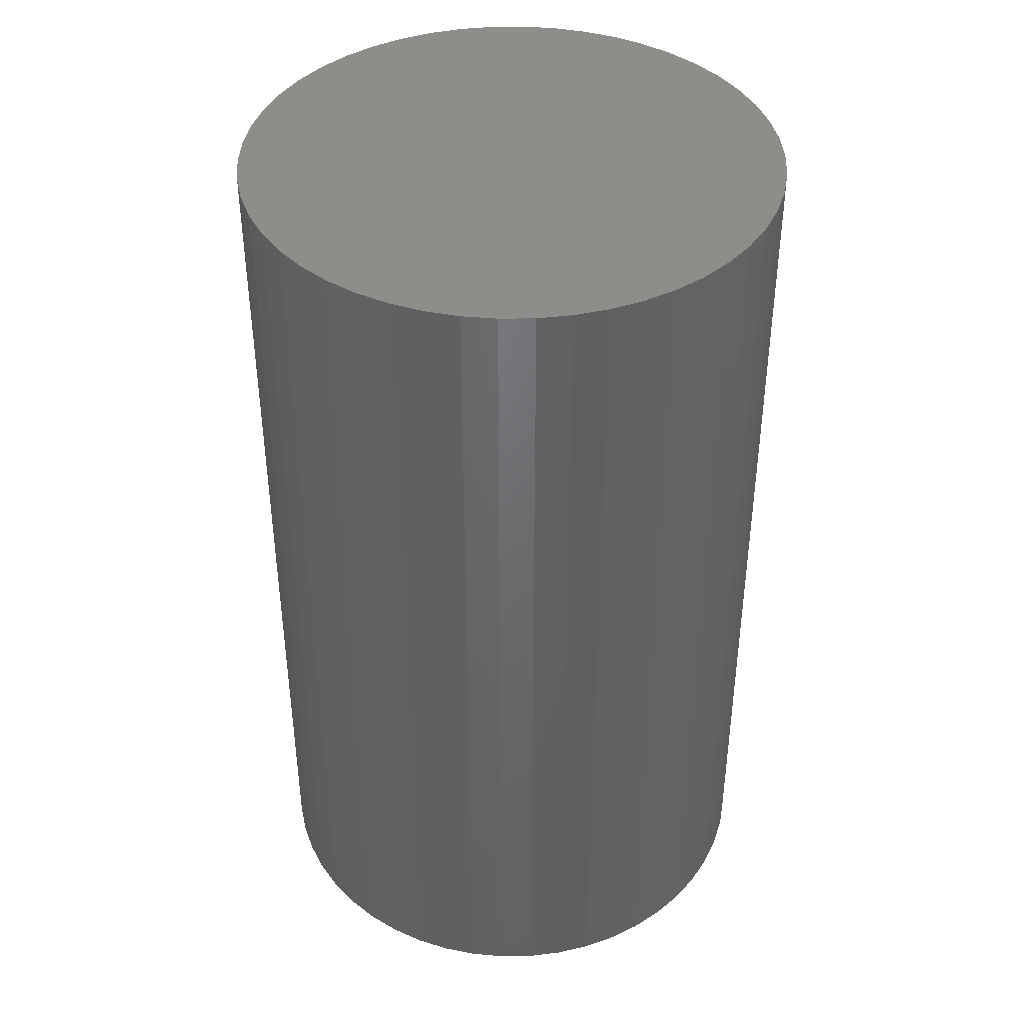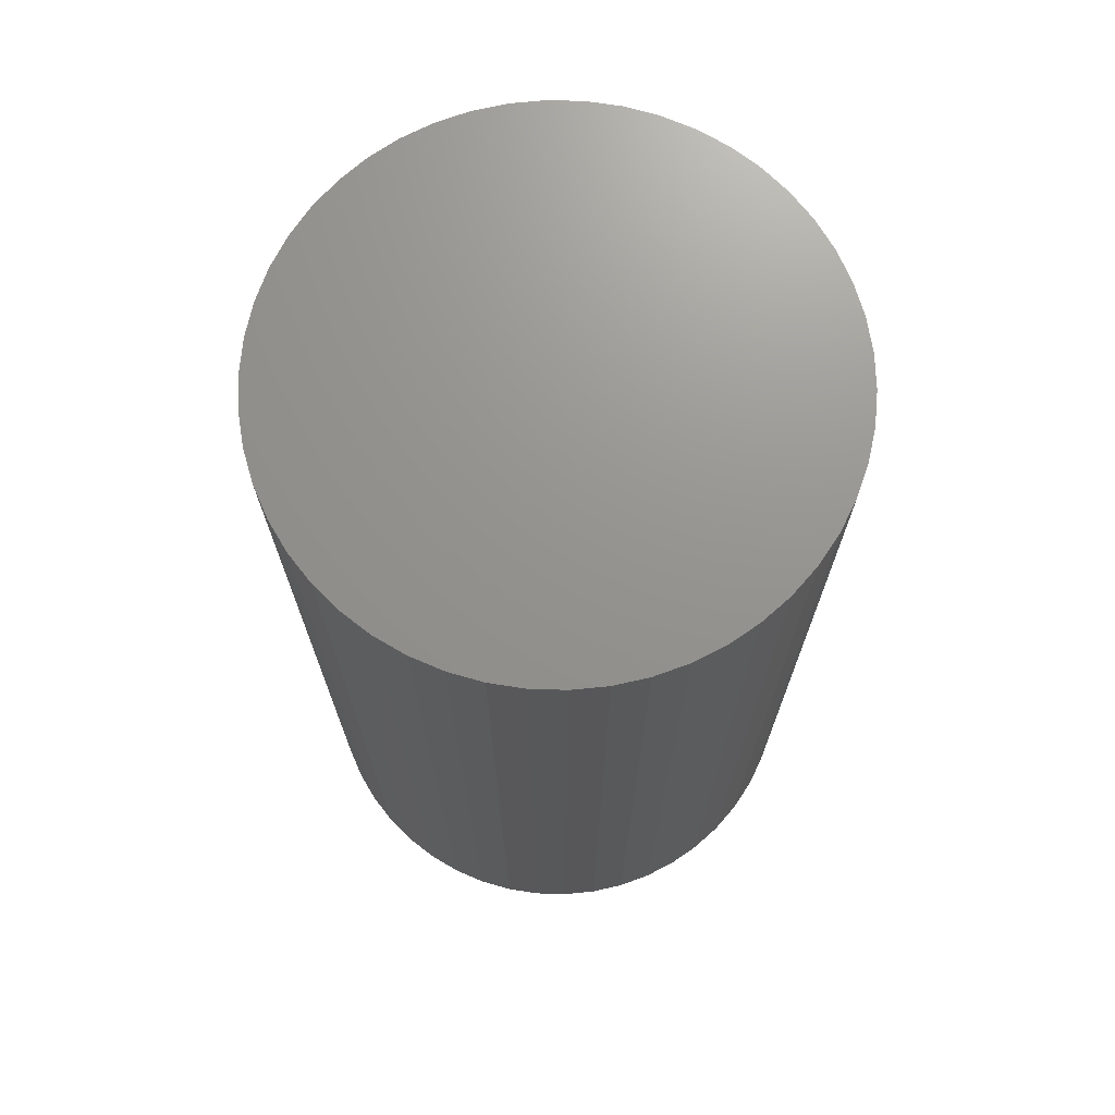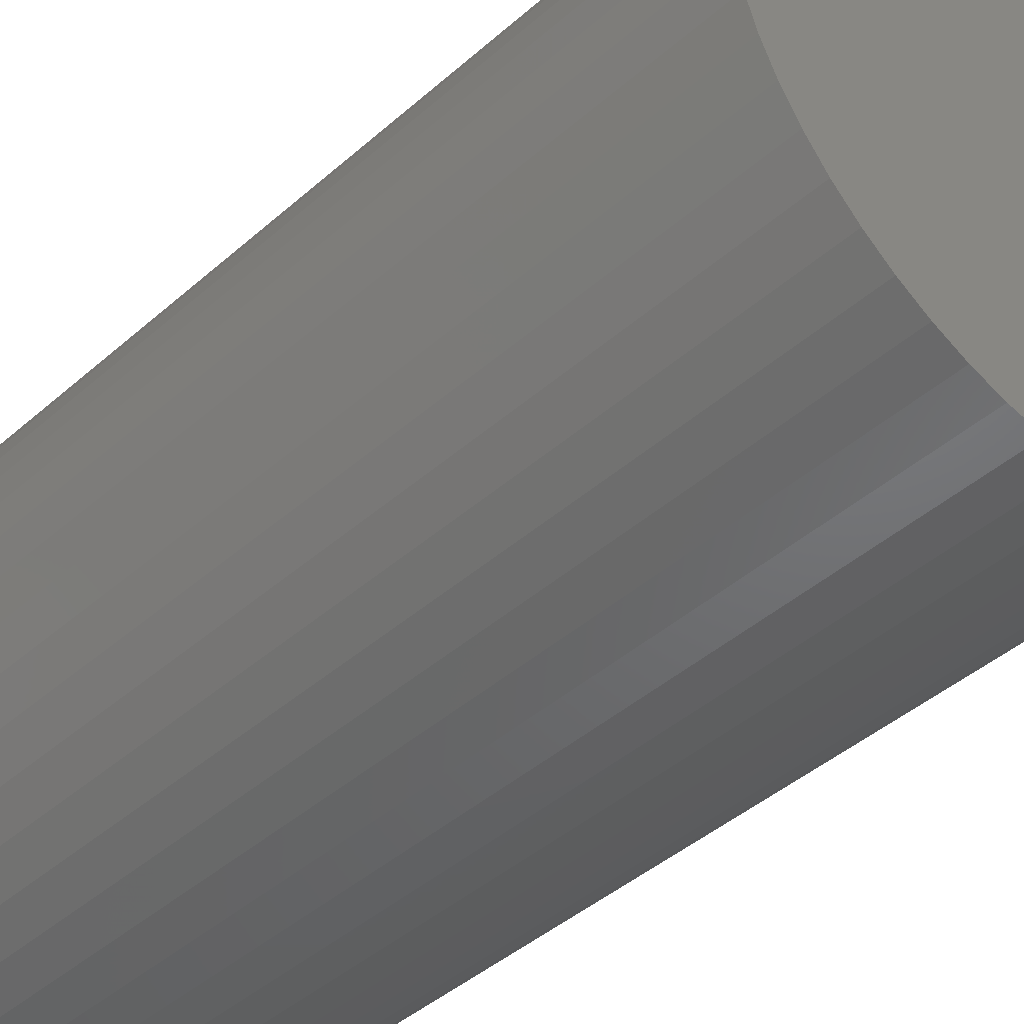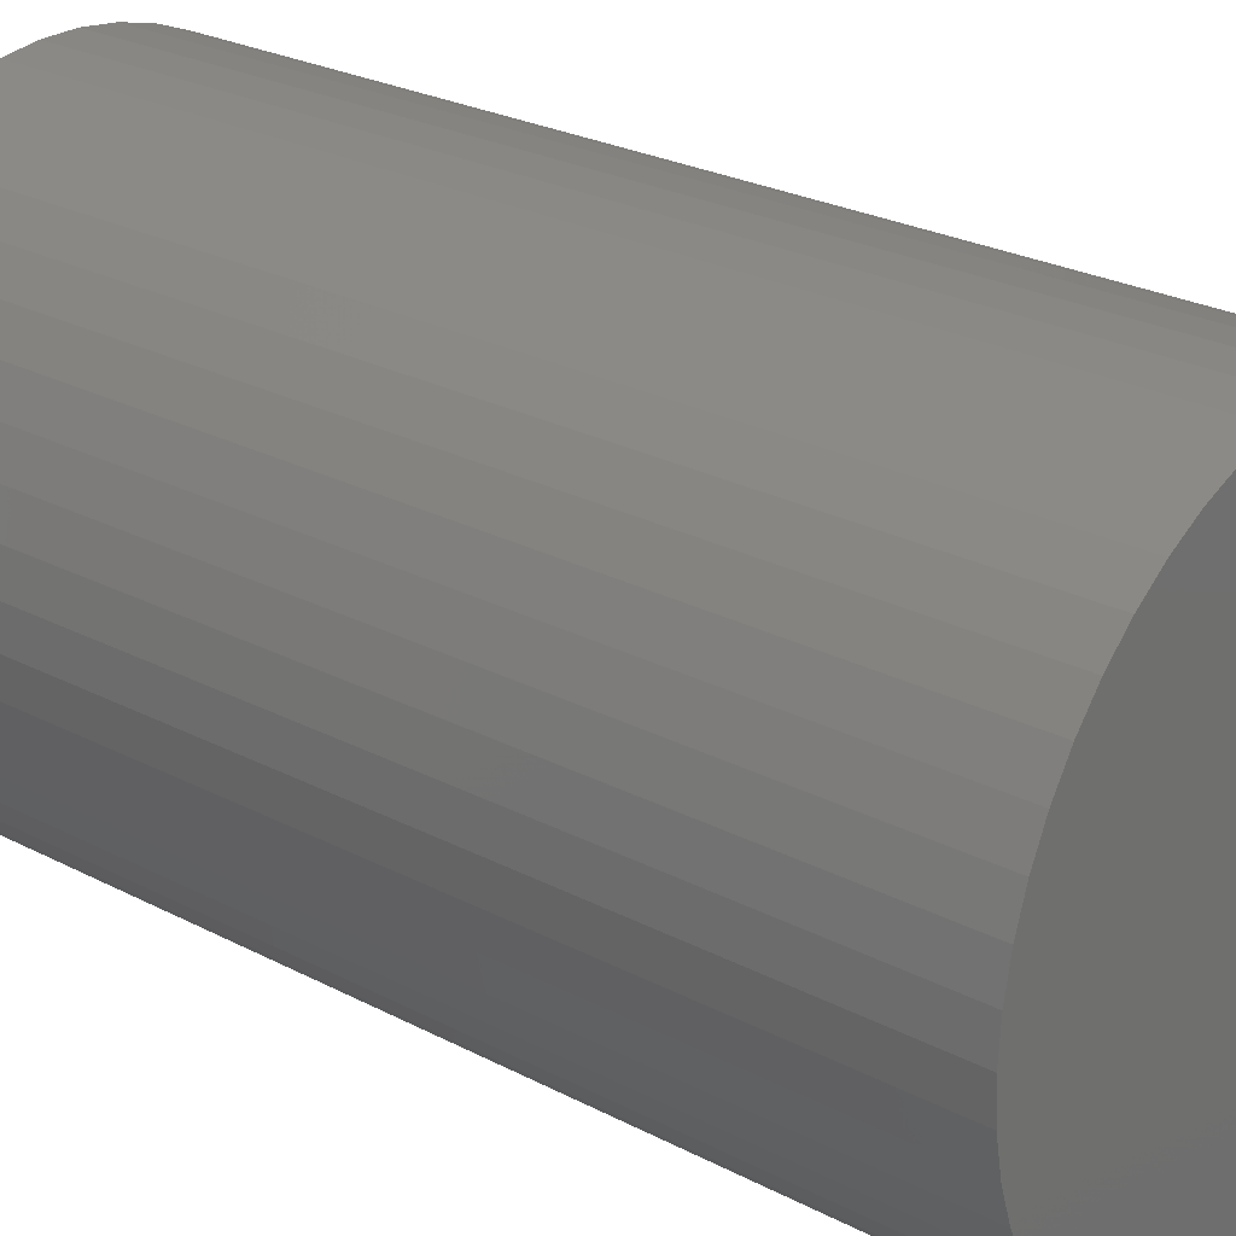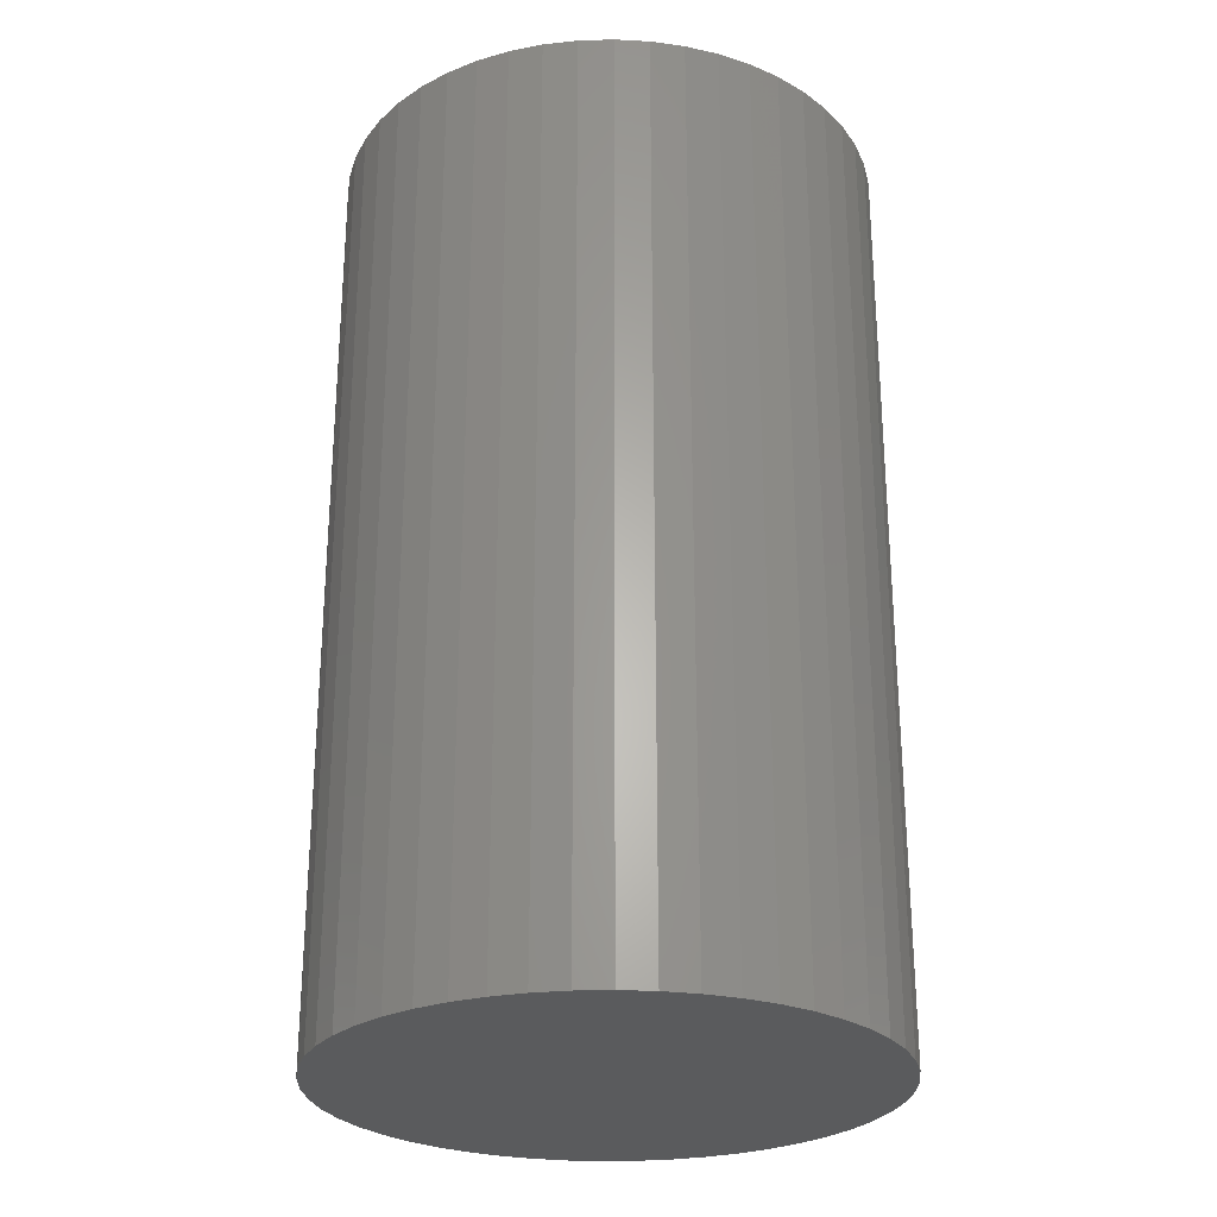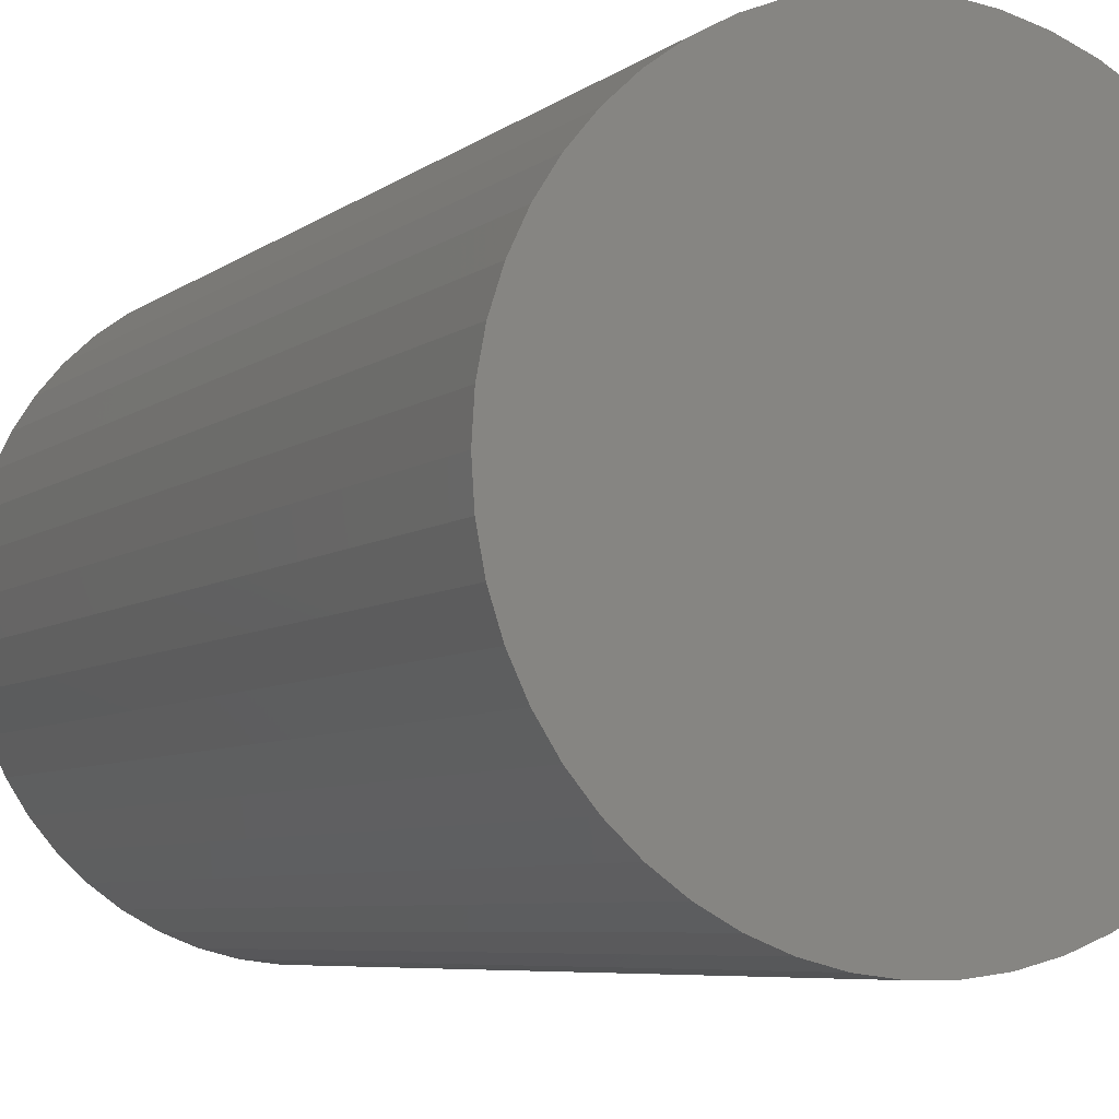
<metadata>
{"format":"stl","ext":"stl","renderer":"f3d","projection":"perspective","resolution":1024,"background":"white","views":[{"elev":41.2,"azim":13.4,"up":"+Z"},{"elev":71.3,"azim":109.6,"up":"+Z"},{"elev":-43.9,"azim":-44.3,"up":"+Y"},{"elev":25.6,"azim":-50.0,"up":"+Y"},{"elev":-26.6,"azim":117.7,"up":"+Z"},{"elev":-6.0,"azim":154.6,"up":"+Y"}]}
</metadata>
<code>
# stl→obj: 100 verts, 196 faces
v 11.35 0 19.5
v 11.26 1.423 -19.5
v 11.26 1.423 19.5
v 11.35 0 -19.5
v 10.99 2.823 -19.5
v 10.99 2.823 19.5
v 0.7127 11.33 -19.5
v -0.7127 11.33 19.5
v 0.7127 11.33 19.5
v -0.7127 11.33 -19.5
v 11.26 -1.423 -19.5
v 10.99 -2.823 -19.5
v 10.55 -4.178 -19.5
v 10.55 4.178 -19.5
v 9.946 -5.468 -19.5
v 9.946 5.468 -19.5
v 9.182 -6.671 -19.5
v 9.182 6.671 -19.5
v 8.274 -7.77 -19.5
v 8.274 7.77 -19.5
v 7.235 -8.745 -19.5
v 7.235 8.745 -19.5
v 6.082 -9.583 -19.5
v 6.082 9.583 -19.5
v 4.833 -10.27 -19.5
v 4.833 10.27 -19.5
v 3.507 -10.79 -19.5
v 3.507 10.79 -19.5
v 2.127 -11.15 -19.5
v 2.127 11.15 -19.5
v 0.7127 -11.33 -19.5
v -0.7127 -11.33 -19.5
v -2.127 -11.15 -19.5
v -2.127 11.15 -19.5
v -3.507 -10.79 -19.5
v -3.507 10.79 -19.5
v -4.833 -10.27 -19.5
v -4.833 10.27 -19.5
v -6.082 -9.583 -19.5
v -6.082 9.583 -19.5
v -7.235 -8.745 -19.5
v -7.235 8.745 -19.5
v -8.274 -7.77 -19.5
v -8.274 7.77 -19.5
v -9.182 -6.671 -19.5
v -9.182 6.671 -19.5
v -9.946 -5.468 -19.5
v -9.946 5.468 -19.5
v -10.55 -4.178 -19.5
v -10.55 4.178 -19.5
v -10.99 -2.823 -19.5
v -10.99 2.823 -19.5
v -11.26 -1.423 -19.5
v -11.26 1.423 -19.5
v -11.35 0 -19.5
v 7.235 8.745 19.5
v 8.274 7.77 19.5
v -8.274 7.77 19.5
v -7.235 8.745 19.5
v -4.833 10.27 19.5
v -3.507 10.79 19.5
v 10.55 4.178 19.5
v 9.946 5.468 19.5
v 9.182 6.671 19.5
v 2.127 11.15 19.5
v 3.507 10.79 19.5
v 4.833 10.27 19.5
v 6.082 9.583 19.5
v -9.946 5.468 19.5
v -10.55 4.178 19.5
v -10.99 2.823 19.5
v 11.26 -1.423 19.5
v 10.99 -2.823 19.5
v 10.55 -4.178 19.5
v 9.946 -5.468 19.5
v 9.182 -6.671 19.5
v 8.274 -7.77 19.5
v 7.235 -8.745 19.5
v 6.082 -9.583 19.5
v 4.833 -10.27 19.5
v 3.507 -10.79 19.5
v 2.127 -11.15 19.5
v 0.7127 -11.33 19.5
v -0.7127 -11.33 19.5
v -2.127 11.15 19.5
v -2.127 -11.15 19.5
v -3.507 -10.79 19.5
v -4.833 -10.27 19.5
v -6.082 9.583 19.5
v -6.082 -9.583 19.5
v -7.235 -8.745 19.5
v -8.274 -7.77 19.5
v -9.182 6.671 19.5
v -9.182 -6.671 19.5
v -9.946 -5.468 19.5
v -10.55 -4.178 19.5
v -10.99 -2.823 19.5
v -11.26 1.423 19.5
v -11.26 -1.423 19.5
v -11.35 0 19.5
f 1 2 3
f 2 1 4
f 3 5 6
f 5 3 2
f 7 8 9
f 8 7 10
f 11 2 4
f 12 2 11
f 12 5 2
f 13 5 12
f 13 14 5
f 15 14 13
f 15 16 14
f 17 16 15
f 17 18 16
f 19 18 17
f 19 20 18
f 21 20 19
f 21 22 20
f 23 22 21
f 23 24 22
f 25 24 23
f 25 26 24
f 27 26 25
f 27 28 26
f 29 28 27
f 29 30 28
f 31 30 29
f 31 7 30
f 32 7 31
f 32 10 7
f 33 10 32
f 33 34 10
f 35 34 33
f 35 36 34
f 37 36 35
f 37 38 36
f 39 38 37
f 39 40 38
f 41 40 39
f 41 42 40
f 43 42 41
f 43 44 42
f 45 44 43
f 45 46 44
f 47 46 45
f 47 48 46
f 49 48 47
f 49 50 48
f 51 50 49
f 51 52 50
f 53 52 51
f 53 54 52
f 54 53 55
f 20 56 57
f 56 20 22
f 42 58 59
f 58 42 44
f 36 60 61
f 60 36 38
f 62 16 63
f 16 62 14
f 63 18 64
f 18 63 16
f 28 65 66
f 65 28 30
f 24 67 68
f 67 24 26
f 50 69 48
f 69 50 70
f 52 70 50
f 70 52 71
f 3 72 1
f 6 72 3
f 6 73 72
f 62 73 6
f 62 74 73
f 63 74 62
f 63 75 74
f 64 75 63
f 64 76 75
f 57 76 64
f 57 77 76
f 56 77 57
f 56 78 77
f 68 78 56
f 68 79 78
f 67 79 68
f 67 80 79
f 66 80 67
f 66 81 80
f 65 81 66
f 65 82 81
f 9 82 65
f 9 83 82
f 8 83 9
f 8 84 83
f 85 84 8
f 85 86 84
f 61 86 85
f 61 87 86
f 60 87 61
f 60 88 87
f 89 88 60
f 89 90 88
f 59 90 89
f 59 91 90
f 58 91 59
f 58 92 91
f 93 92 58
f 93 94 92
f 69 94 93
f 69 95 94
f 70 95 69
f 70 96 95
f 71 96 70
f 71 97 96
f 98 97 71
f 98 99 97
f 99 98 100
f 10 85 8
f 85 10 34
f 47 96 49
f 96 47 95
f 27 80 81
f 80 27 25
f 26 66 67
f 66 26 28
f 22 68 56
f 68 22 24
f 48 93 46
f 93 48 69
f 46 58 44
f 58 46 93
f 38 89 60
f 89 38 40
f 72 4 1
f 4 72 11
f 25 79 80
f 79 25 23
f 21 77 78
f 77 21 19
f 76 15 75
f 15 76 17
f 73 11 72
f 11 73 12
f 32 83 84
f 83 32 31
f 6 14 62
f 14 6 5
f 64 20 57
f 20 64 18
f 30 9 65
f 9 30 7
f 54 71 52
f 71 54 98
f 55 98 54
f 98 55 100
f 40 59 89
f 59 40 42
f 34 61 85
f 61 34 36
f 75 13 74
f 13 75 15
f 37 87 88
f 87 37 35
f 43 94 45
f 94 43 92
f 49 97 51
f 97 49 96
f 53 100 55
f 100 53 99
f 29 81 82
f 81 29 27
f 31 82 83
f 82 31 29
f 77 17 76
f 17 77 19
f 23 78 79
f 78 23 21
f 74 12 73
f 12 74 13
f 33 84 86
f 84 33 32
f 35 86 87
f 86 35 33
f 43 91 92
f 91 43 41
f 45 95 47
f 95 45 94
f 51 99 53
f 99 51 97
f 41 90 91
f 90 41 39
f 39 88 90
f 88 39 37

</code>
